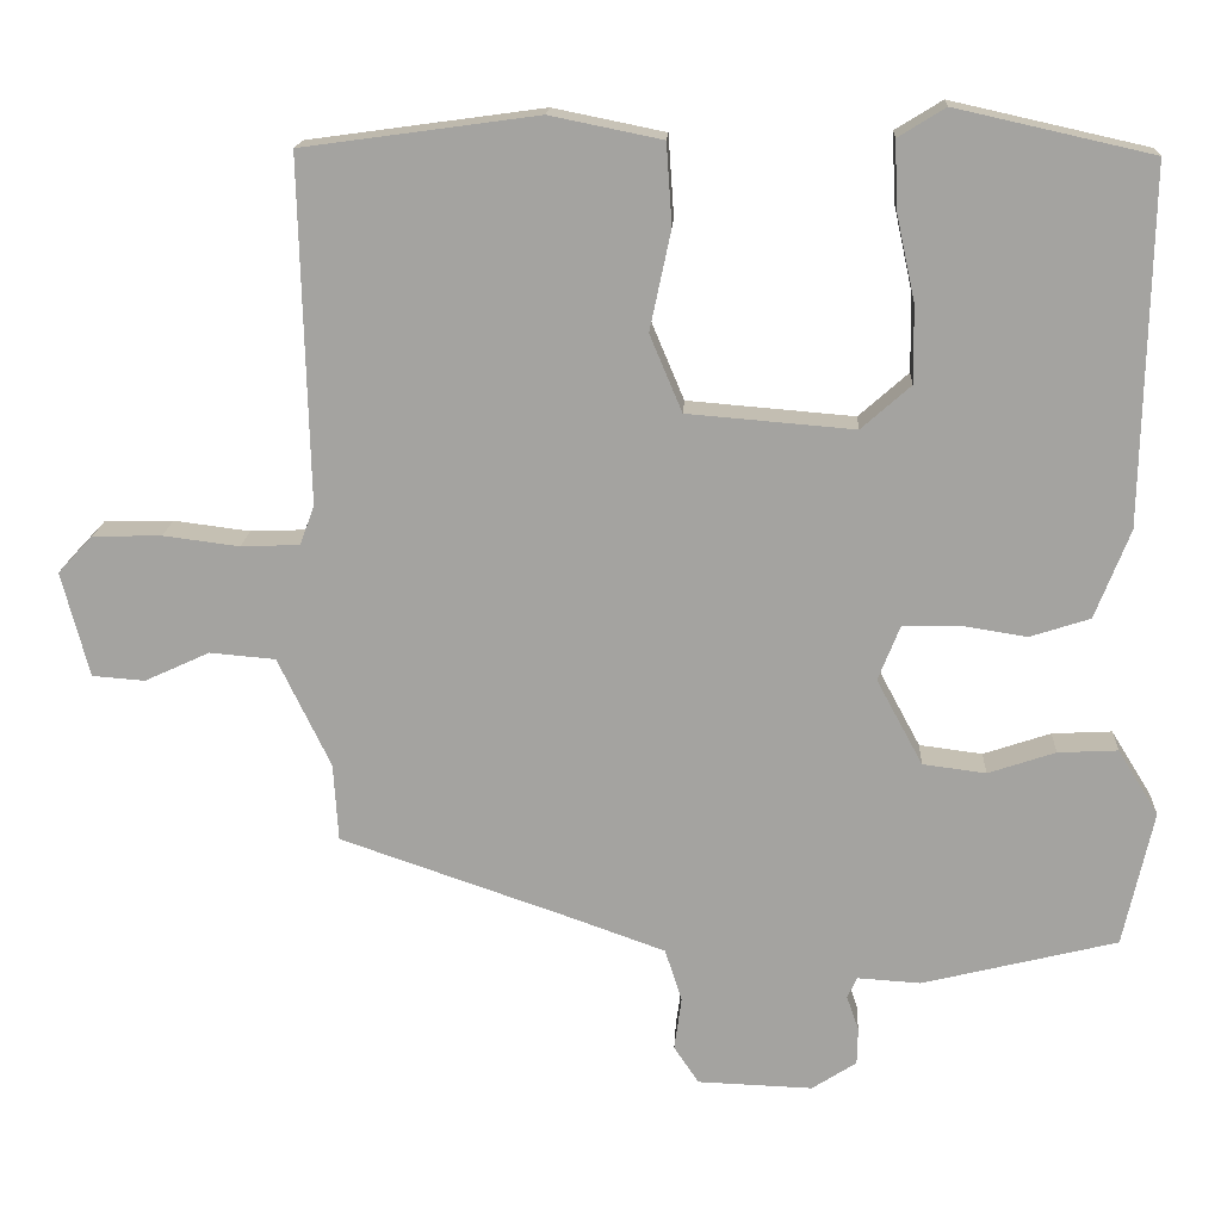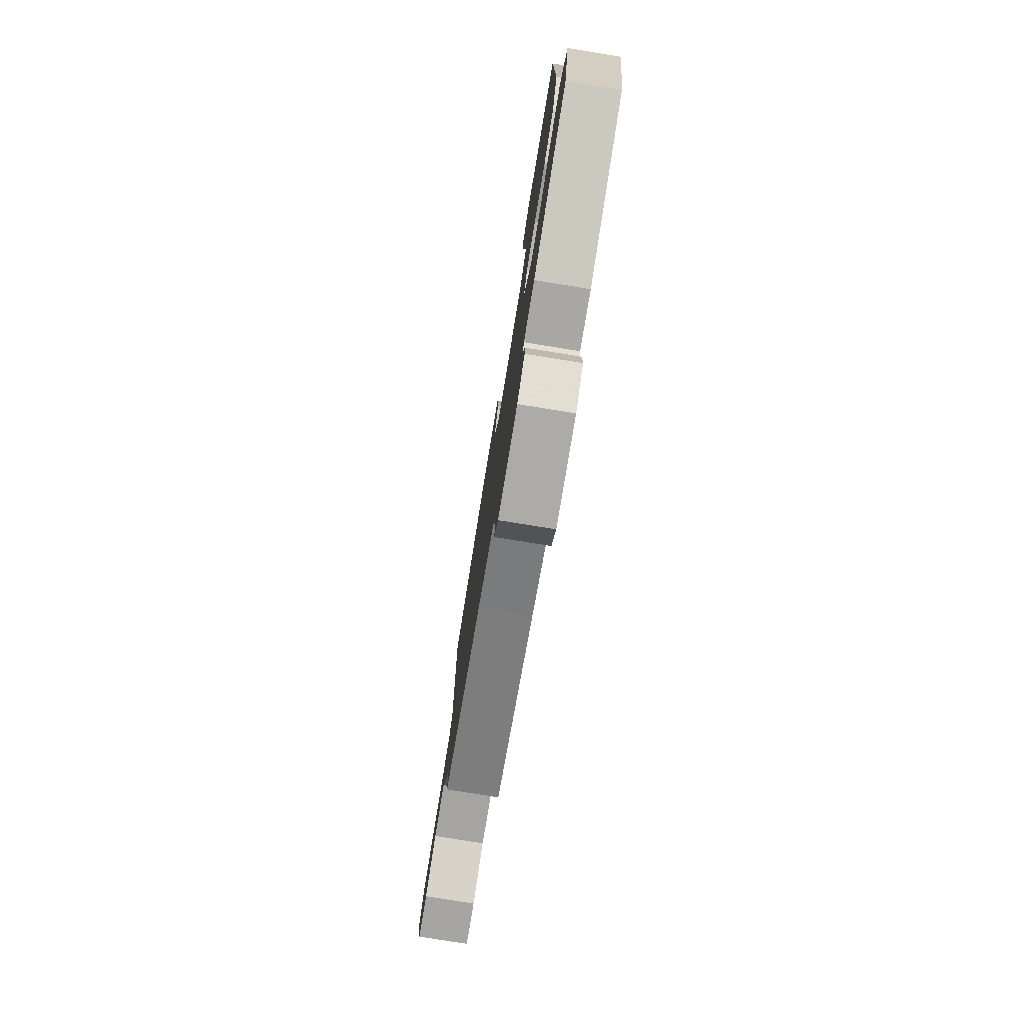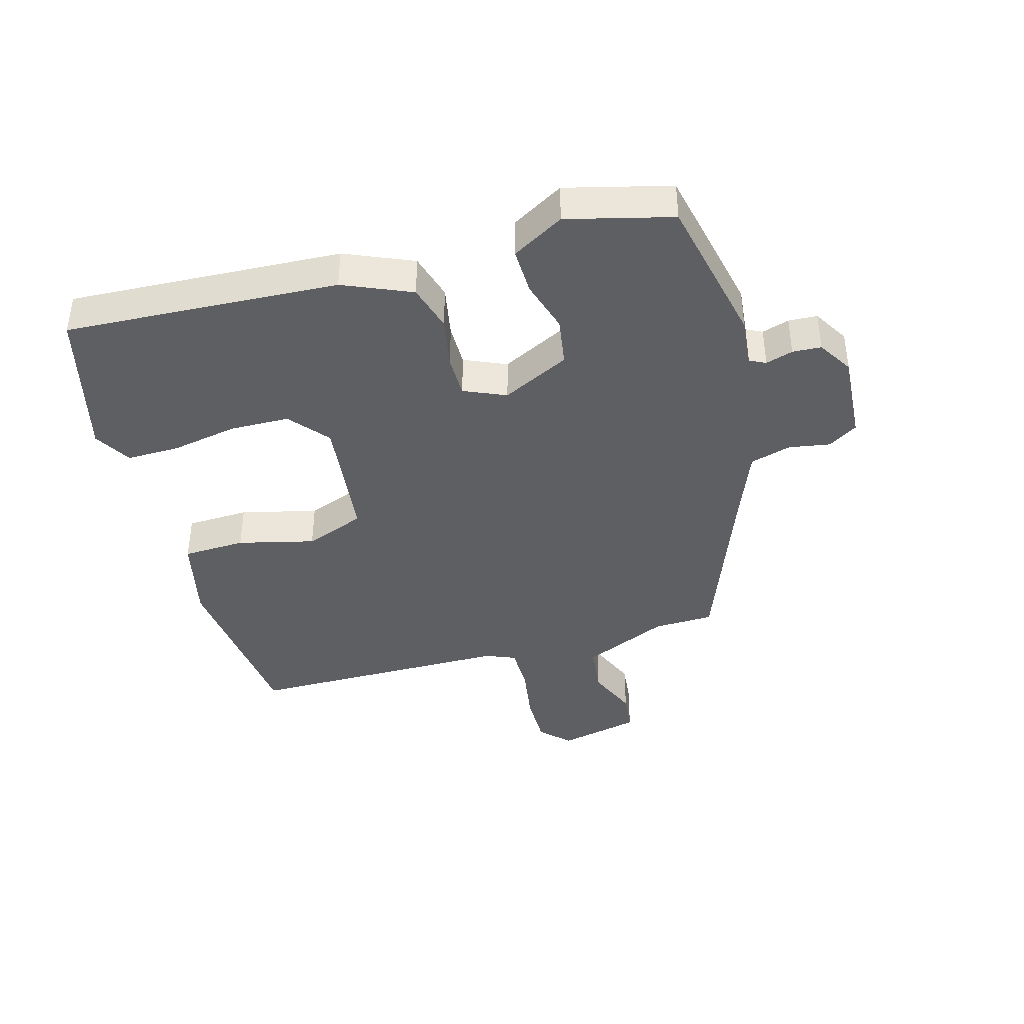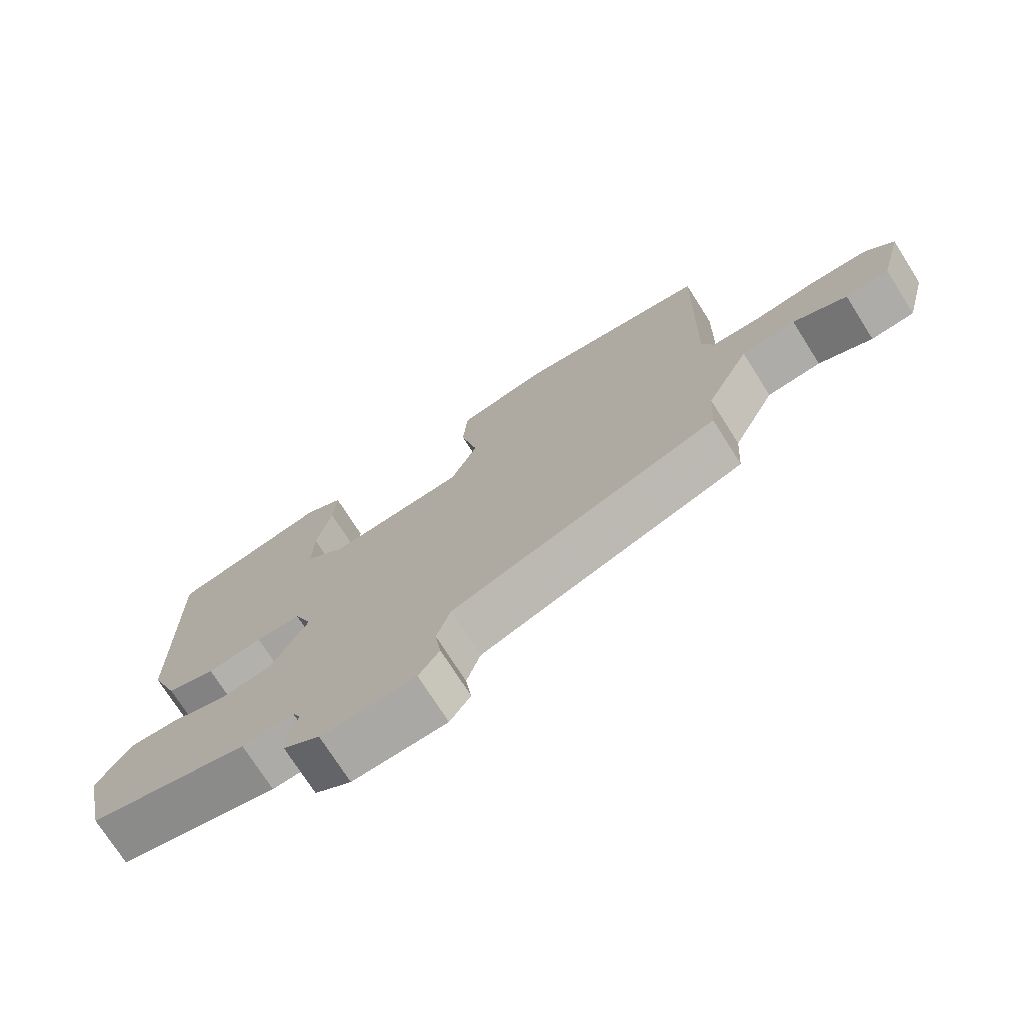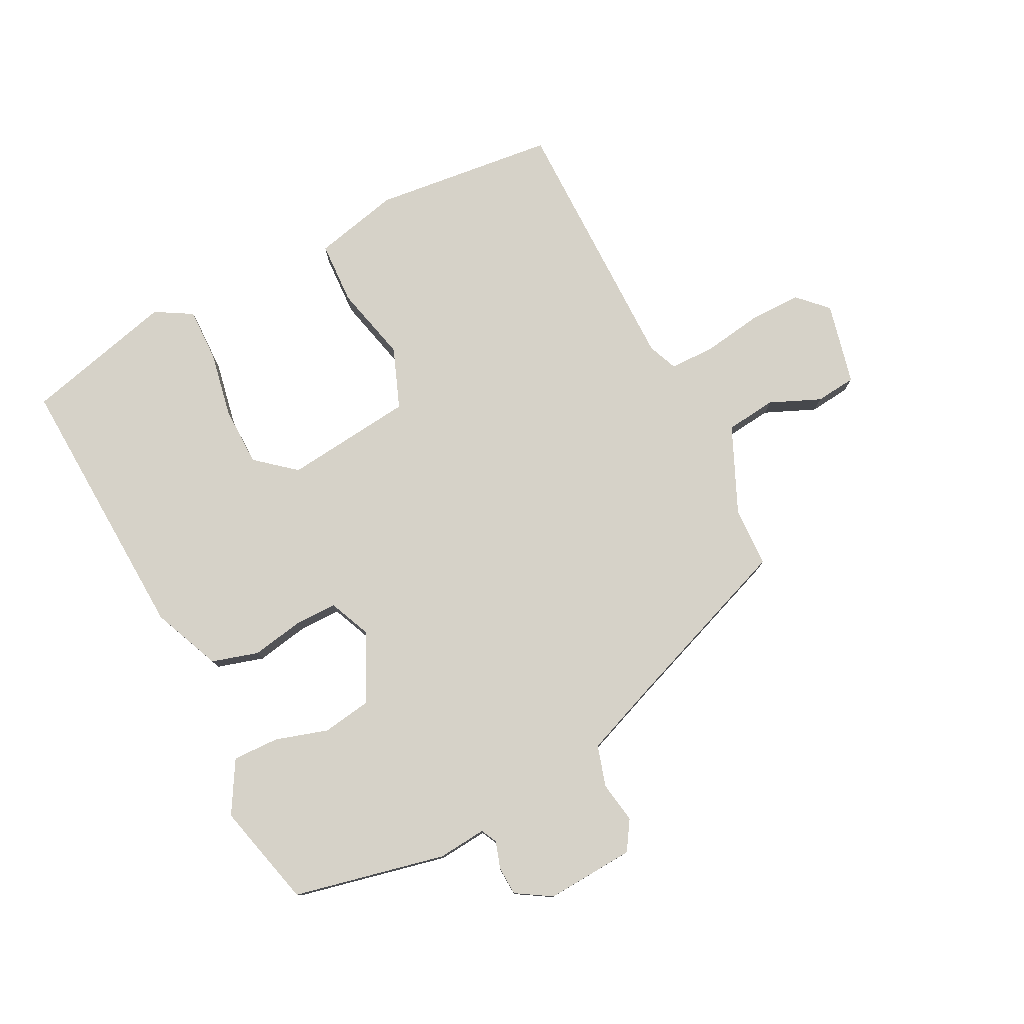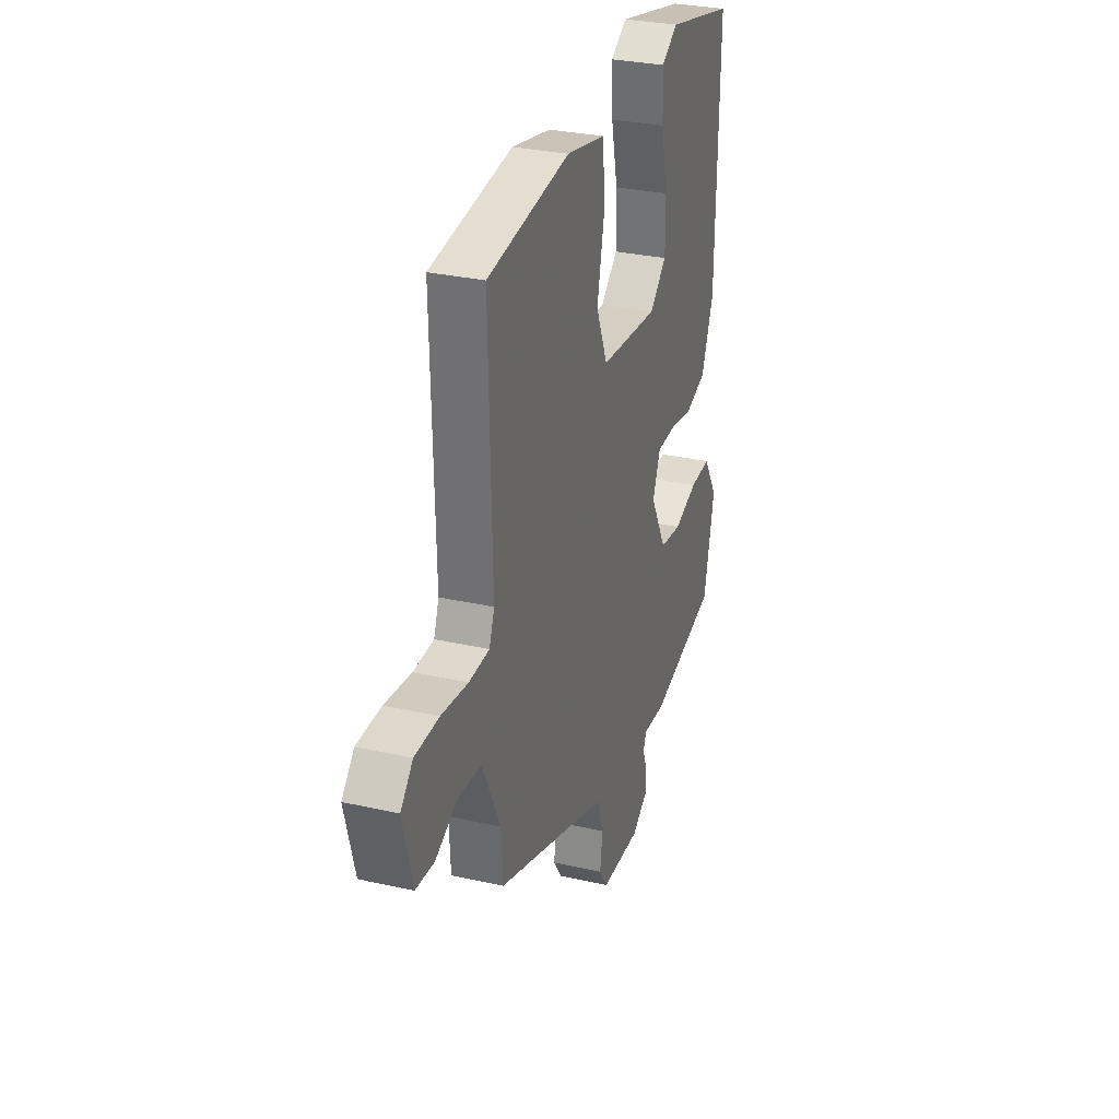
<metadata>
{"format":"obj","ext":"obj","renderer":"f3d","projection":"perspective","resolution":1024,"background":"white","views":[{"elev":16.7,"azim":3.0,"up":"+Z"},{"elev":-78.2,"azim":80.8,"up":"+Z"},{"elev":-40.5,"azim":103.8,"up":"+Y"},{"elev":-73.9,"azim":-147.6,"up":"+Z"},{"elev":78.2,"azim":151.4,"up":"+Y"},{"elev":30.0,"azim":-71.7,"up":"+Z"}]}
</metadata>
<code>
v 0.498 0.07 -0.489
v 0.257 0.07 -0.549
v 0.179 0.07 -0.544
v 0.167 0.07 -0.57
v 0.182 0.07 -0.613
v 0.181 0.07 -0.659
v 0.126 0.07 -0.695
v -0.016 0.07 -0.69
v -0.047 0.07 -0.644
v -0.038 0.07 -0.578
v -0.059 0.07 -0.513
v -0.179 0.07 -0.47
v -0.461 0.07 -0.373
v -0.467 0.07 -0.277
v -0.532 0.07 -0.142
v -0.613 0.07 -0.135
v -0.693 0.07 -0.172
v -0.758 0.07 -0.167
v -0.792 0.07 -0.037
v -0.749 0.07 0.009
v -0.664 0.07 0.011
v -0.57 0.07 -0.001
v -0.498 0.07 0.002
v -0.48 0.07 0.05
v -0.491 0.07 0.474
v -0.201 0.07 0.514
v -0.063 0.07 0.486
v -0.056 0.07 0.386
v -0.082 0.07 0.263
v -0.042 0.07 0.168
v 0.164 0.07 0.151
v 0.225 0.07 0.205
v 0.224 0.07 0.3
v 0.201 0.07 0.405
v 0.197 0.07 0.49
v 0.255 0.07 0.526
v 0.497 0.07 0.472
v 0.488 0.07 0.035
v 0.445 0.07 -0.075
v 0.371 0.07 -0.099
v 0.288 0.07 -0.086
v 0.22 0.07 -0.088
v 0.193 0.07 -0.156
v 0.25 0.07 -0.262
v 0.328 0.07 -0.272
v 0.411 0.07 -0.244
v 0.485 0.07 -0.24
v 0.535 0.07 -0.321
v 0.498 0 -0.489
v 0.257 0 -0.549
v 0.179 0 -0.544
v 0.167 0 -0.57
v 0.182 0 -0.613
v 0.181 0 -0.659
v 0.126 0 -0.695
v -0.016 0 -0.69
v -0.047 0 -0.644
v -0.038 0 -0.578
v -0.059 0 -0.513
v -0.179 0 -0.47
v -0.461 0 -0.373
v -0.467 0 -0.277
v -0.532 0 -0.142
v -0.613 0 -0.135
v -0.693 0 -0.172
v -0.758 0 -0.167
v -0.792 0 -0.037
v -0.749 0 0.009
v -0.664 0 0.011
v -0.57 0 -0.001
v -0.498 0 0.002
v -0.48 0 0.05
v -0.491 0 0.474
v -0.201 0 0.514
v -0.063 0 0.486
v -0.056 0 0.386
v -0.082 0 0.263
v -0.042 0 0.168
v 0.164 0 0.151
v 0.225 0 0.205
v 0.224 0 0.3
v 0.201 0 0.405
v 0.197 0 0.49
v 0.255 0 0.526
v 0.497 0 0.472
v 0.488 0 0.035
v 0.445 0 -0.075
v 0.371 0 -0.099
v 0.288 0 -0.086
v 0.22 0 -0.088
v 0.193 0 -0.156
v 0.25 0 -0.262
v 0.328 0 -0.272
v 0.411 0 -0.244
v 0.485 0 -0.24
v 0.535 0 -0.321
f 45 46 47 48
f 44 45 48 1
f 38 39 40 41
f 38 41 42
f 37 38 42
f 36 37 42
f 33 34 35 36
f 32 33 36
f 32 36 42 43
f 26 27 28 29
f 24 25 26 29
f 23 24 29 30
f 19 20 21 22
f 19 22 23
f 16 17 18 19
f 15 16 19 23
f 14 15 23 30
f 12 13 14 30
f 7 8 9 10
f 7 10 11
f 4 5 6 7
f 4 7 11
f 3 4 11 12
f 44 1 2 3
f 43 44 3 12
f 31 32 43 12
f 12 30 31
f 96 95 94 93
f 49 96 93 92
f 89 88 87 86
f 90 89 86
f 90 86 85
f 90 85 84
f 84 83 82 81
f 84 81 80
f 91 90 84 80
f 77 76 75 74
f 77 74 73 72
f 78 77 72 71
f 70 69 68 67
f 71 70 67
f 67 66 65 64
f 71 67 64 63
f 78 71 63 62
f 78 62 61 60
f 58 57 56 55
f 59 58 55
f 55 54 53 52
f 59 55 52
f 60 59 52 51
f 51 50 49 92
f 60 51 92 91
f 60 91 80 79
f 79 78 60
f 1 49 50 2
f 2 50 51 3
f 3 51 52 4
f 4 52 53 5
f 5 53 54 6
f 6 54 55 7
f 7 55 56 8
f 8 56 57 9
f 9 57 58 10
f 10 58 59 11
f 11 59 60 12
f 12 60 61 13
f 13 61 62 14
f 14 62 63 15
f 15 63 64 16
f 16 64 65 17
f 17 65 66 18
f 18 66 67 19
f 19 67 68 20
f 20 68 69 21
f 21 69 70 22
f 22 70 71 23
f 23 71 72 24
f 24 72 73 25
f 25 73 74 26
f 26 74 75 27
f 27 75 76 28
f 28 76 77 29
f 29 77 78 30
f 30 78 79 31
f 31 79 80 32
f 32 80 81 33
f 33 81 82 34
f 34 82 83 35
f 35 83 84 36
f 36 84 85 37
f 37 85 86 38
f 38 86 87 39
f 39 87 88 40
f 40 88 89 41
f 41 89 90 42
f 42 90 91 43
f 43 91 92 44
f 44 92 93 45
f 45 93 94 46
f 46 94 95 47
f 47 95 96 48
f 48 96 49 1

</code>
